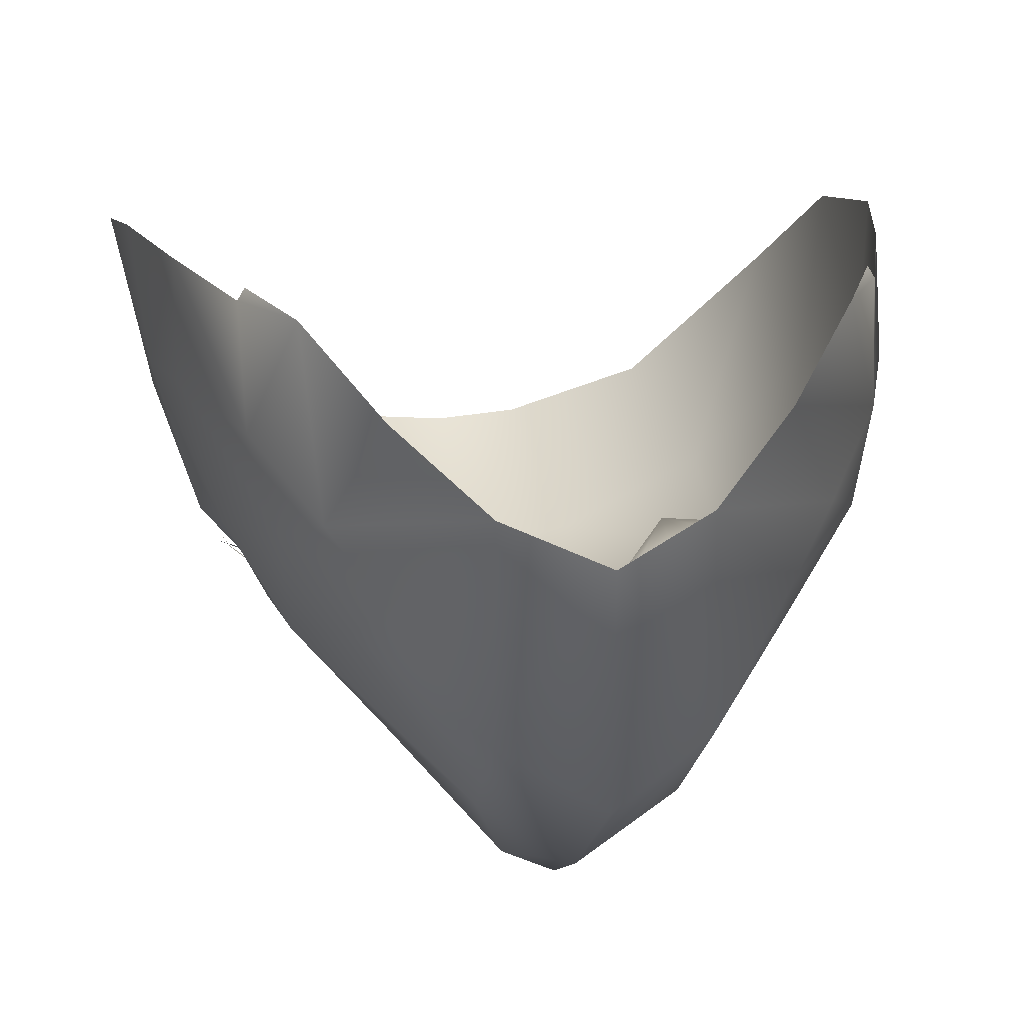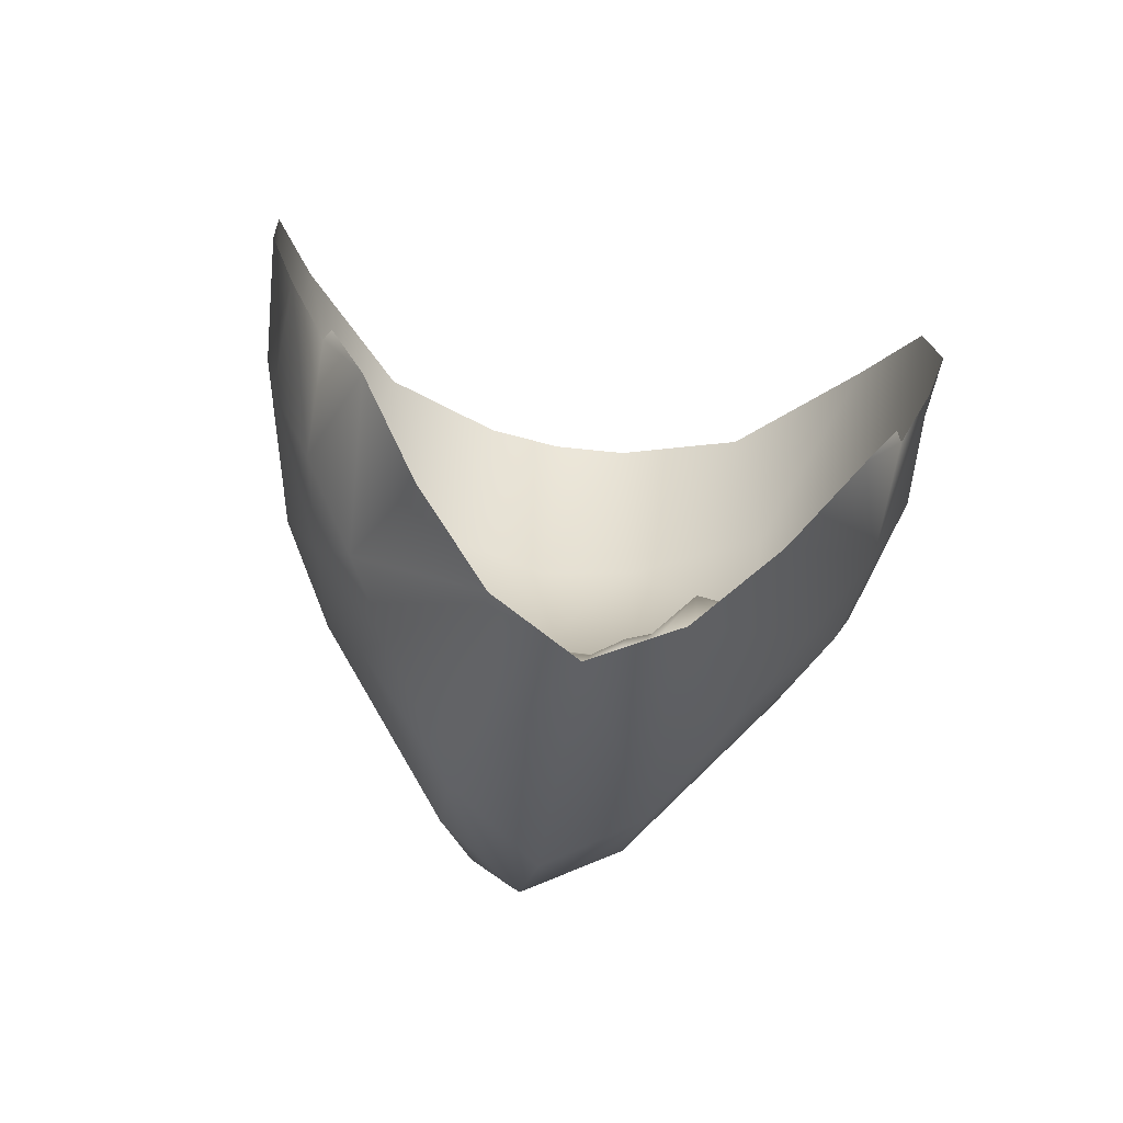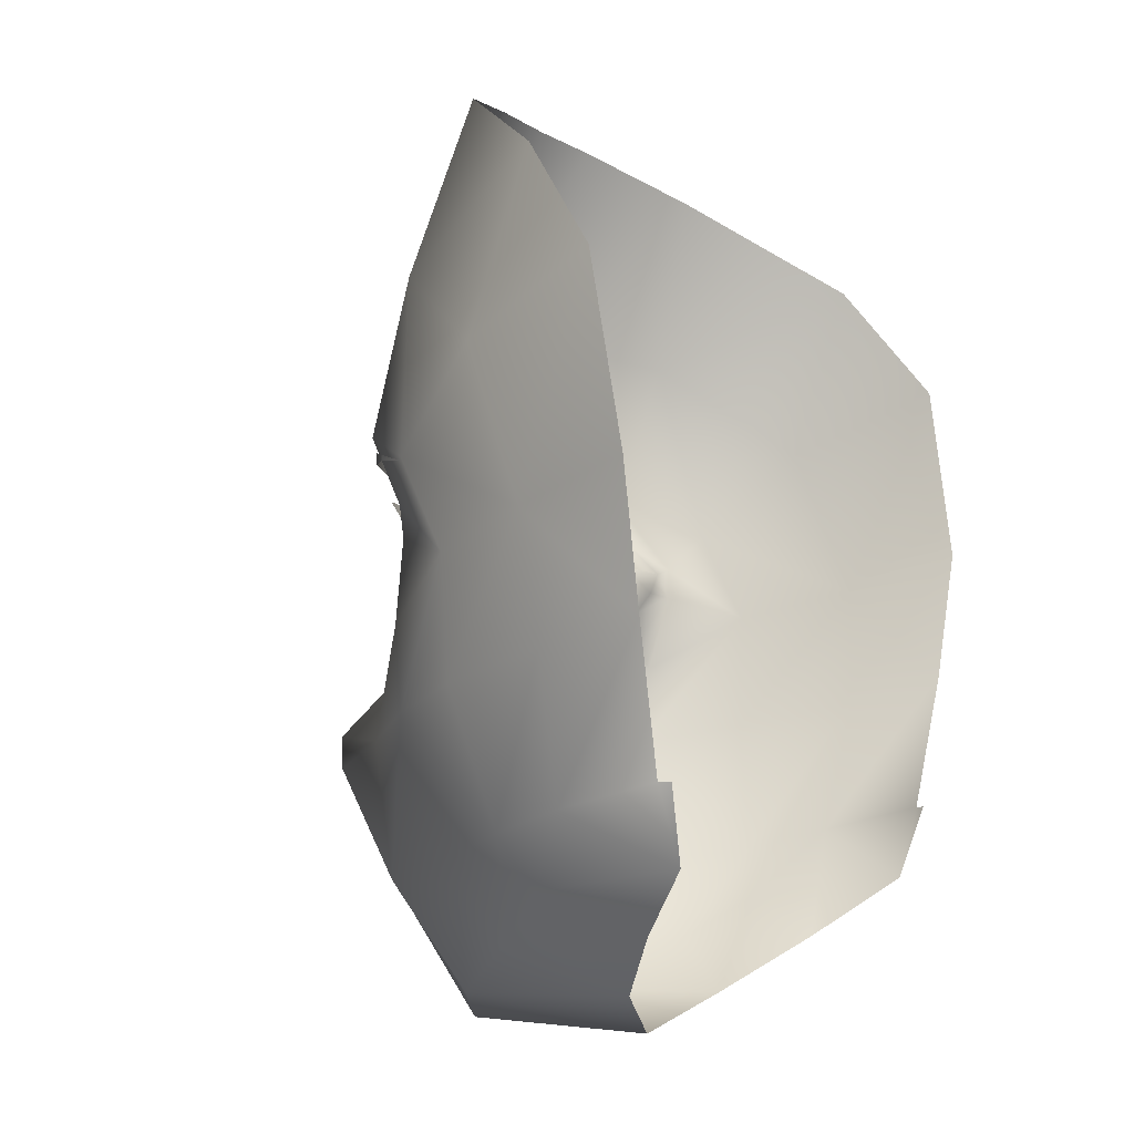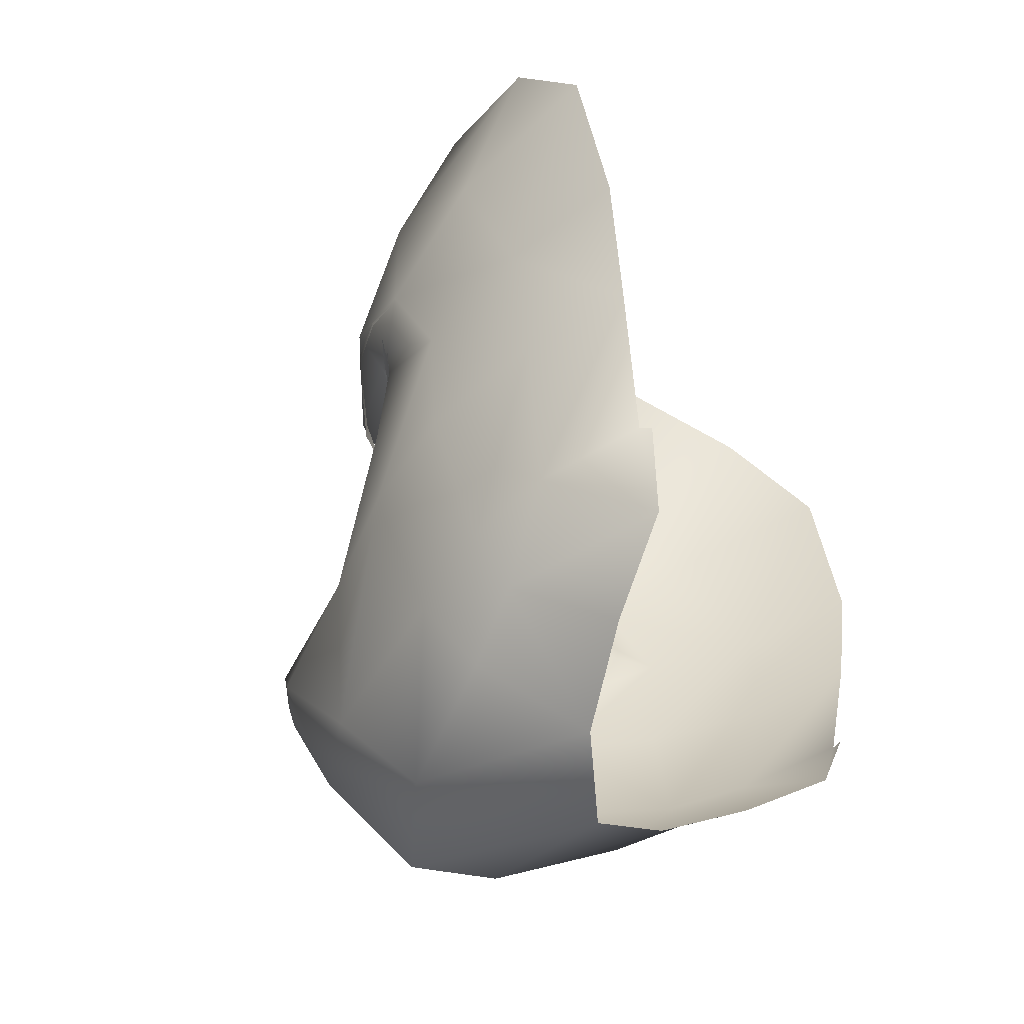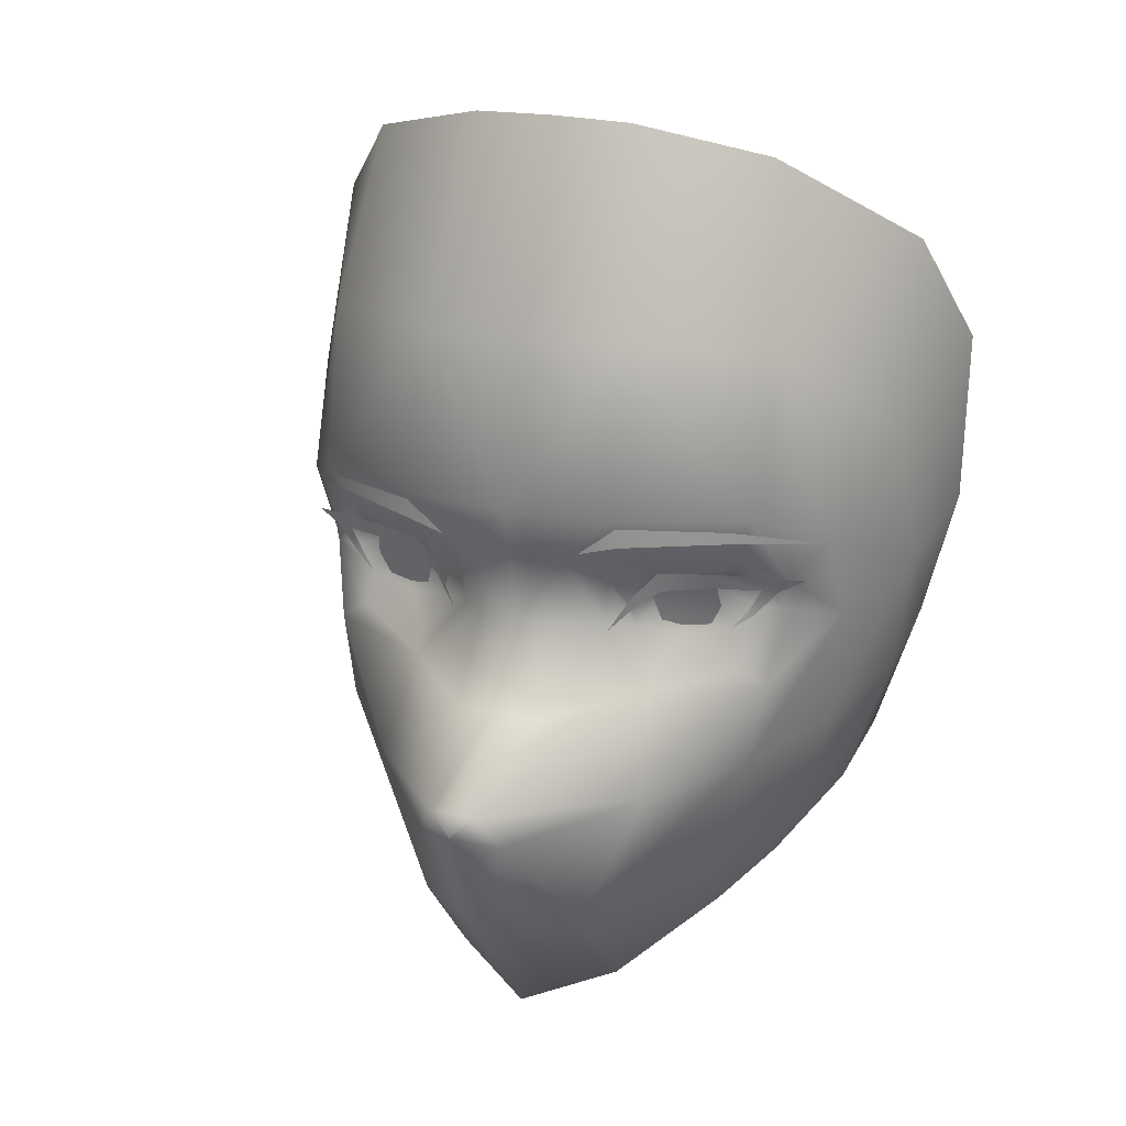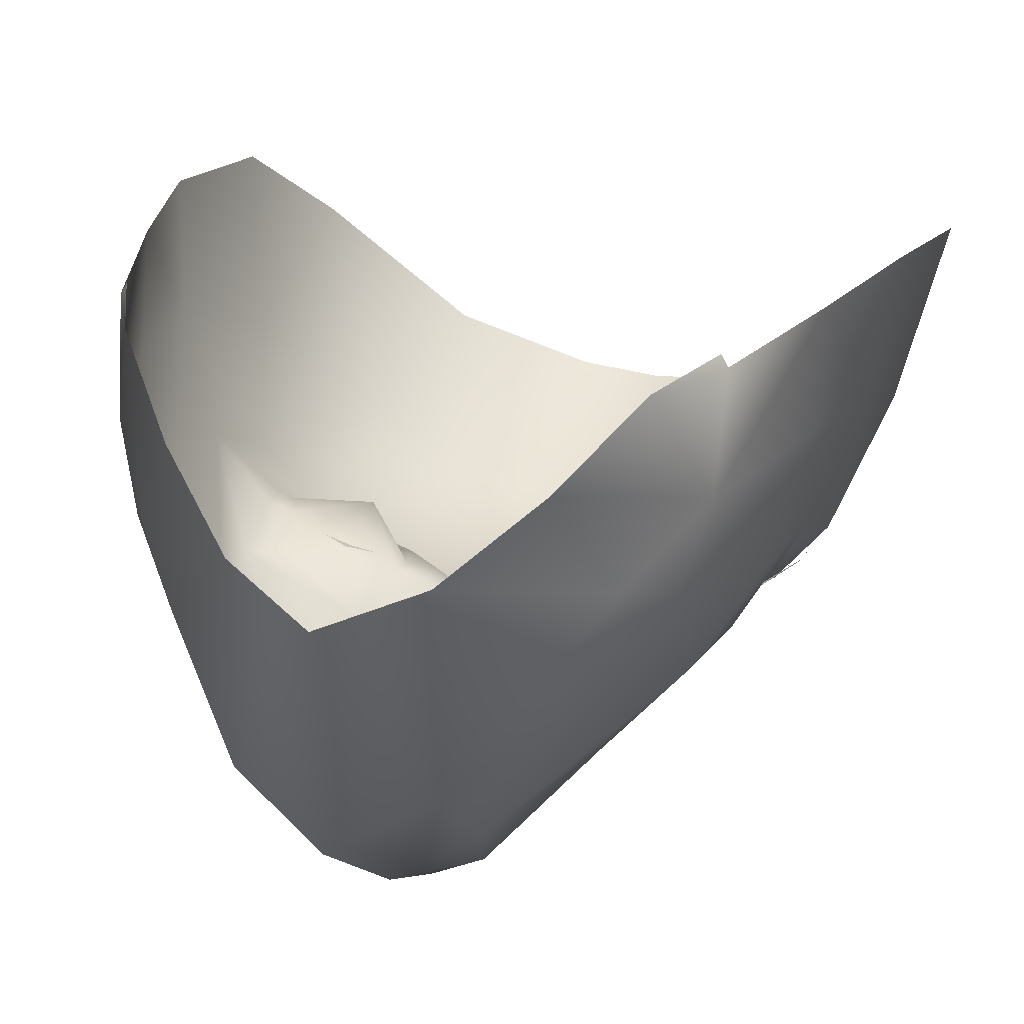
<metadata>
{"format":"obj","ext":"obj","renderer":"f3d","projection":"perspective","resolution":1024,"background":"white","views":[{"elev":16.8,"azim":170.2,"up":"+Y"},{"elev":-68.8,"azim":169.5,"up":"+Z"},{"elev":-8.4,"azim":122.6,"up":"+Z"},{"elev":-45.0,"azim":115.9,"up":"+Z"},{"elev":21.0,"azim":23.4,"up":"+Z"},{"elev":23.7,"azim":-160.5,"up":"+Y"}]}
</metadata>
<code>
g NPC_Male_Size02_Face_502_LOD3
v 0.06886 -0.01961 1.643
v 0.07188 0.004783 1.65
v 0.06489 0.003848 1.622
v 0.06495 -0.01778 1.617
v 0.05498 -0.02001 1.588
v 0.05564 0.002006 1.592
v 0.04692 0.001675 1.577
v 0.0543 0.004195 1.592
v 0.04371 -0.03249 1.573
v 0.03403 -0.01304 1.564
v 0.01816 -0.02679 1.553
v 0.05049 -0.03669 1.584
v 0.03454 -0.04415 1.564
v 0.01852 -0.06592 1.553
v 3.161e-06 -0.03355 1.545
v 0.05801 -0.04297 1.612
v 0.03869 -0.05453 1.581
v 0.04655 -0.06249 1.608
v 0.0601 -0.04316 1.637
v 0.01806 -0.08529 1.576
v 3.161e-06 -0.07631 1.547
v 3.161e-06 -0.09818 1.577
v -0.01851 -0.06592 1.553
v -0.01816 -0.02679 1.553
v -0.01805 -0.08529 1.576
v 0.03031 -0.08079 1.605
v 0.04934 -0.06182 1.626
v 0.02633 -0.07088 1.624
v 0.004668 -0.1095 1.608
v 0.009202 -0.1058 1.601
v 3.161e-06 -0.09818 1.577
v -0.03454 -0.04415 1.564
v -0.03868 -0.05453 1.581
v -0.0437 -0.03249 1.573
v -0.03403 -0.01304 1.564
v -0.05048 -0.03669 1.584
v -0.05497 -0.02001 1.588
v -0.04692 0.001675 1.577
v -0.05564 0.002006 1.592
v -0.0543 0.004195 1.592
v -0.06489 0.003848 1.622
v -0.06494 -0.01778 1.617
v -0.06885 -0.01961 1.643
v -0.07188 0.004783 1.65
v -0.07405 -0.0009575 1.688
v -0.04655 -0.06249 1.608
v -0.058 -0.04297 1.612
v -0.06729 -0.03243 1.676
v -0.06667 -0.01888 1.713
v -0.06009 -0.04316 1.637
v -0.04969 -0.05905 1.696
v -0.04355 -0.04782 1.733
v -0.05969 -0.05327 1.657
v -0.02137 -0.07417 1.699
v -0.01677 -0.05807 1.74
v -0.04777 -0.06928 1.665
v -0.05269 -0.05859 1.649
v 3.161e-06 -0.07841 1.699
v 3.161e-06 -0.08338 1.665
v 3.161e-06 -0.05962 1.741
v 0.01677 -0.05807 1.74
v 0.02138 -0.07417 1.699
v 0.04356 -0.04782 1.733
v -0.02235 -0.08218 1.665
v -0.01117 -0.07839 1.654
v -0.04495 -0.06436 1.654
v 0.0497 -0.05905 1.696
v 0.06668 -0.01888 1.713
v -0.02548 -0.06958 1.653
v 0.06729 -0.03243 1.676
v 0.07406 -0.0009575 1.688
v 0.07188 0.004783 1.65
v 0.0597 -0.05327 1.657
v 0.04778 -0.06928 1.665
v 0.0527 -0.05859 1.649
v 0.02236 -0.08218 1.665
v 0.01118 -0.07839 1.654
v 0.04495 -0.06436 1.654
v 0.05187 -0.05823 1.642
v 0.02548 -0.06958 1.653
v 3.161e-06 -0.08038 1.655
v 3.161e-06 -0.07715 1.639
v 0.04844 -0.05894 1.648
v 0.04306 -0.06231 1.63
v 0.02649 -0.06656 1.647
v 0.04169 -0.06202 1.648
v 0.03095 -0.057 1.647
v 0.04653 -0.05975 1.643
v 0.04183 -0.06099 1.638
v 0.02159 -0.06642 1.641
v 0.0316 -0.06345 1.636
v 0.01767 -0.07042 1.648
v 0.02224 -0.06612 1.637
v 0.02733 -0.06673 1.629
v 0.01589 -0.06842 1.638
v 0.009112 -0.07561 1.639
v 0.008603 -0.08804 1.622
v 3.161e-06 -0.08898 1.623
v -0.008596 -0.08804 1.622
v -0.004662 -0.1095 1.608
v -0.02633 -0.07088 1.624
v -0.009106 -0.07561 1.639
v -0.01589 -0.06842 1.638
v 3.161e-06 -0.1104 1.609
v 3.161e-06 -0.1107 1.604
v 3.161e-06 -0.1107 1.604
v 3.161e-06 -0.1087 1.597
v -0.009196 -0.1058 1.601
v -0.0303 -0.08079 1.605
v -0.04933 -0.06182 1.626
v -0.05186 -0.05823 1.642
v -0.04305 -0.06231 1.63
v -0.02733 -0.06673 1.629
v -0.04843 -0.05894 1.648
v -0.04182 -0.06099 1.638
v -0.04653 -0.05975 1.643
v -0.03094 -0.057 1.647
v -0.04169 -0.06202 1.648
v -0.02648 -0.06656 1.647
v -0.03159 -0.06345 1.636
v -0.02224 -0.06612 1.637
v -0.02159 -0.06642 1.641
v -0.01766 -0.07042 1.648
v -0.04179 -0.06131 1.638
v -0.04602 -0.06 1.641
v -0.04478 -0.06025 1.641
v -0.04758 -0.06004 1.646
v -0.05086 -0.05912 1.646
v -0.05009 -0.06092 1.65
v -0.05634 -0.05794 1.649
v -0.03802 -0.06554 1.65
v -0.03782 -0.06448 1.647
v -0.02758 -0.06807 1.65
v -0.02825 -0.0674 1.646
v -0.02229 -0.06862 1.644
v -0.02314 -0.06752 1.642
v -0.01769 -0.07079 1.636
v 0.04179 -0.06131 1.638
v 0.04478 -0.06025 1.641
v 0.04602 -0.06 1.641
v 0.04758 -0.06004 1.646
v 0.05086 -0.05912 1.646
v 0.05009 -0.06092 1.65
v 0.05634 -0.05794 1.649
v 0.03802 -0.06554 1.65
v 0.03782 -0.06448 1.647
v 0.02758 -0.06807 1.65
v 0.02825 -0.0674 1.646
v 0.02229 -0.06862 1.644
v 0.02314 -0.06752 1.642
v 0.01769 -0.07079 1.636
v -0.03283 -0.06337 1.643
v -0.02717 -0.06362 1.638
v -0.03245 -0.06212 1.635
v -0.0372 -0.06146 1.638
v -0.02543 -0.06519 1.644
v -0.03963 -0.06212 1.642
v -0.02795 -0.06623 1.648
v -0.03899 -0.06386 1.648
v 0.03283 -0.06337 1.643
v 0.03245 -0.06212 1.635
v 0.02717 -0.06362 1.638
v 0.0372 -0.06146 1.638
v 0.02543 -0.06519 1.644
v 0.03963 -0.06212 1.642
v 0.02795 -0.06623 1.648
v 0.03899 -0.06386 1.648
v -0.02333 -0.08041 1.663
v -0.01508 -0.08043 1.657
v -0.02357 -0.08032 1.659
v -0.04433 -0.07093 1.662
v -0.04418 -0.07087 1.66
v -0.0541 -0.06205 1.659
v -0.05402 -0.06201 1.658
v -0.05949 -0.05327 1.656
v 0.02333 -0.08041 1.663
v 0.02357 -0.08032 1.659
v 0.01508 -0.08043 1.657
v 0.04418 -0.07087 1.66
v 0.04433 -0.07093 1.662
v 0.0541 -0.06205 1.659
v 0.05402 -0.06201 1.658
v 0.05949 -0.05327 1.656
g NPC_Male_Size02_Face_502_LOD3_0
f 3 2 1
f 4 3 1
f 5 3 4
f 6 3 5
f 7 6 5
f 8 6 7
f 5 9 7
f 9 10 7
f 10 9 11
f 12 5 4
f 9 5 12
f 9 13 11
f 12 13 9
f 11 13 14
f 15 11 14
f 4 1 16
f 16 12 4
f 17 13 12
f 17 14 13
f 16 18 12
f 12 18 17
f 1 19 16
f 18 16 19
f 20 14 17
f 17 18 20
f 21 15 14
f 21 14 22
f 14 20 22
f 15 21 23
f 21 22 23
f 24 15 23
f 22 25 23
f 20 18 26
f 27 18 19
f 26 18 27
f 28 26 27
f 28 29 26
f 30 20 26
f 29 30 26
f 20 30 31
f 32 24 23
f 25 33 23
f 23 33 32
f 24 32 34
f 35 24 34
f 33 36 32
f 32 36 34
f 35 34 37
f 37 34 36
f 38 35 37
f 39 38 37
f 39 40 38
f 41 39 37
f 37 42 41
f 37 36 42
f 41 42 43
f 44 41 43
f 44 43 45
f 46 36 33
f 33 25 46
f 36 47 42
f 43 42 47
f 47 36 46
f 45 43 48
f 49 45 48
f 50 43 47
f 47 46 50
f 49 48 51
f 52 49 51
f 48 43 53
f 43 50 53
f 53 51 48
f 52 51 54
f 55 52 54
f 56 51 53
f 51 56 54
f 53 50 57
f 53 57 56
f 55 54 58
f 54 59 58
f 60 55 58
f 61 60 58
f 62 61 58
f 59 62 58
f 63 61 62
f 56 64 54
f 64 59 54
f 59 64 65
f 56 66 64
f 57 66 56
f 67 63 62
f 68 63 67
f 64 69 65
f 66 69 64
f 70 68 67
f 71 68 70
f 1 71 70
f 72 71 1
f 1 70 73
f 67 73 70
f 19 1 73
f 74 67 62
f 74 73 67
f 19 73 75
f 75 73 74
f 76 74 62
f 76 62 59
f 76 59 77
f 78 74 76
f 78 75 74
f 79 19 75
f 79 27 19
f 80 76 77
f 80 78 76
f 59 81 77
f 81 82 77
f 81 59 65
f 82 81 65
f 75 78 83
f 75 83 79
f 84 27 79
f 28 27 84
f 80 85 78
f 78 86 83
f 85 86 78
f 87 83 86
f 86 85 87
f 83 88 79
f 88 83 87
f 88 89 79
f 89 84 79
f 88 87 89
f 85 80 90
f 85 90 87
f 84 89 91
f 91 89 87
f 80 92 90
f 92 80 77
f 93 87 90
f 93 91 87
f 93 90 92
f 94 84 91
f 93 94 91
f 94 28 84
f 95 93 92
f 94 93 95
f 95 92 77
f 94 95 28
f 96 95 77
f 95 96 28
f 82 96 77
f 96 97 28
f 96 82 97
f 97 29 28
f 82 98 97
f 97 98 29
f 99 98 82
f 98 99 100
f 99 101 100
f 102 99 82
f 102 101 99
f 102 82 65
f 102 65 103
f 102 103 101
f 98 104 29
f 104 98 100
f 105 29 104
f 100 105 104
f 29 105 106
f 105 100 106
f 30 29 106
f 30 106 107
f 30 107 31
f 106 108 107
f 107 108 31
f 100 108 106
f 108 25 31
f 109 108 100
f 25 108 109
f 100 101 109
f 46 25 109
f 46 109 110
f 109 101 110
f 46 110 50
f 110 111 50
f 50 111 57
f 110 101 112
f 112 111 110
f 101 113 112
f 103 113 101
f 57 111 114
f 57 114 66
f 111 112 115
f 115 112 113
f 111 116 114
f 116 111 115
f 114 116 117
f 116 115 117
f 114 118 66
f 117 118 114
f 118 119 66
f 119 118 117
f 119 69 66
f 120 115 113
f 120 117 115
f 113 121 120
f 113 103 121
f 121 117 120
f 119 117 122
f 69 119 122
f 121 122 117
f 103 123 121
f 123 122 121
f 123 69 122
f 65 123 103
f 69 123 65
f 126 125 124
f 125 126 127
f 128 125 127
f 129 128 127
f 128 129 130
f 131 129 127
f 132 131 127
f 133 131 132
f 134 133 132
f 133 134 135
f 134 136 135
f 136 137 135
f 140 139 138
f 139 140 141
f 140 142 141
f 142 143 141
f 143 142 144
f 143 145 141
f 145 146 141
f 146 145 147
f 148 146 147
f 147 149 148
f 149 150 148
f 151 150 149
g NPC_Male_Size02_Face_502_LOD3_1
f 154 153 152
f 155 154 152
f 153 156 152
f 157 155 152
f 156 158 152
f 159 157 152
f 158 159 152
f 162 161 160
f 161 163 160
f 164 162 160
f 163 165 160
f 166 164 160
f 165 167 160
f 167 166 160
g NPC_Male_Size02_Face_502_LOD3_2
f 170 169 168
f 170 168 171
f 172 170 171
f 171 173 172
f 173 174 172
f 173 175 174
f 178 177 176
f 176 177 179
f 180 176 179
f 181 180 179
f 182 181 179
f 183 181 182

</code>
